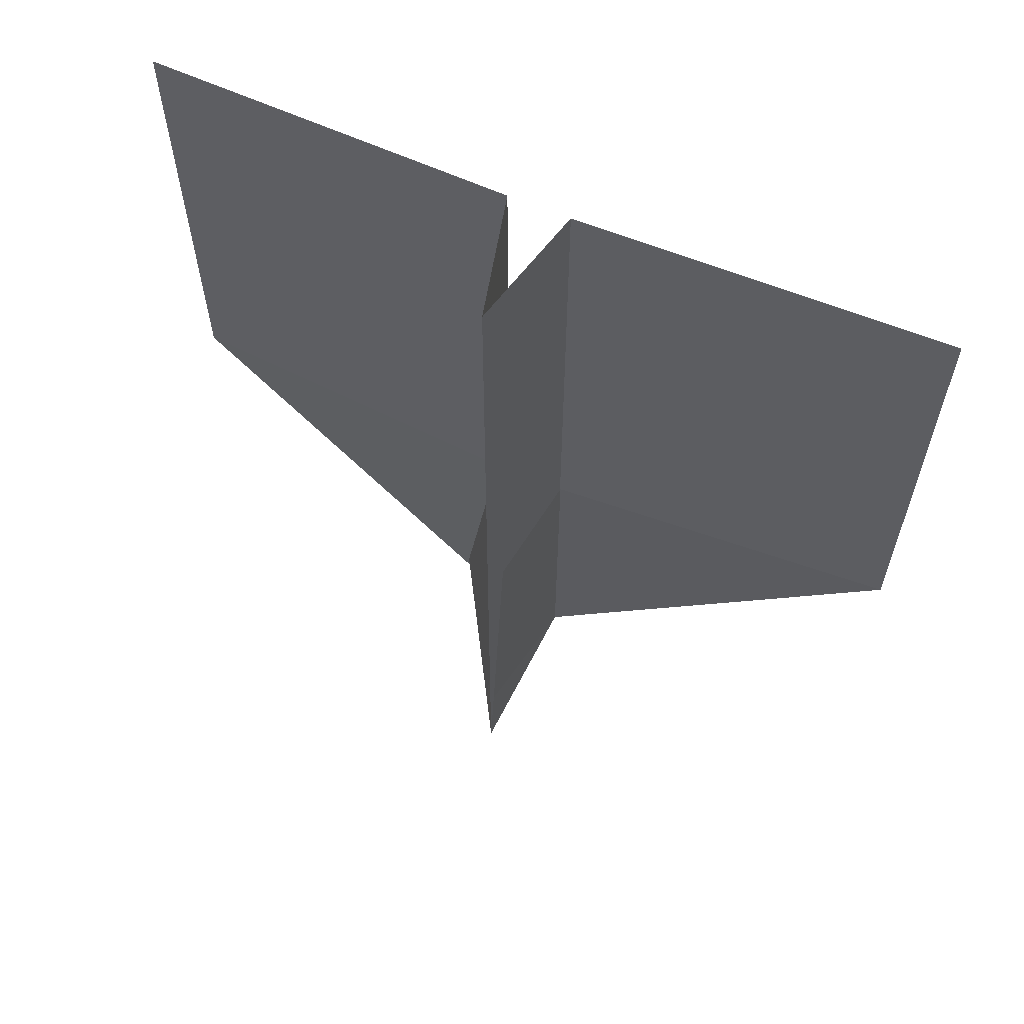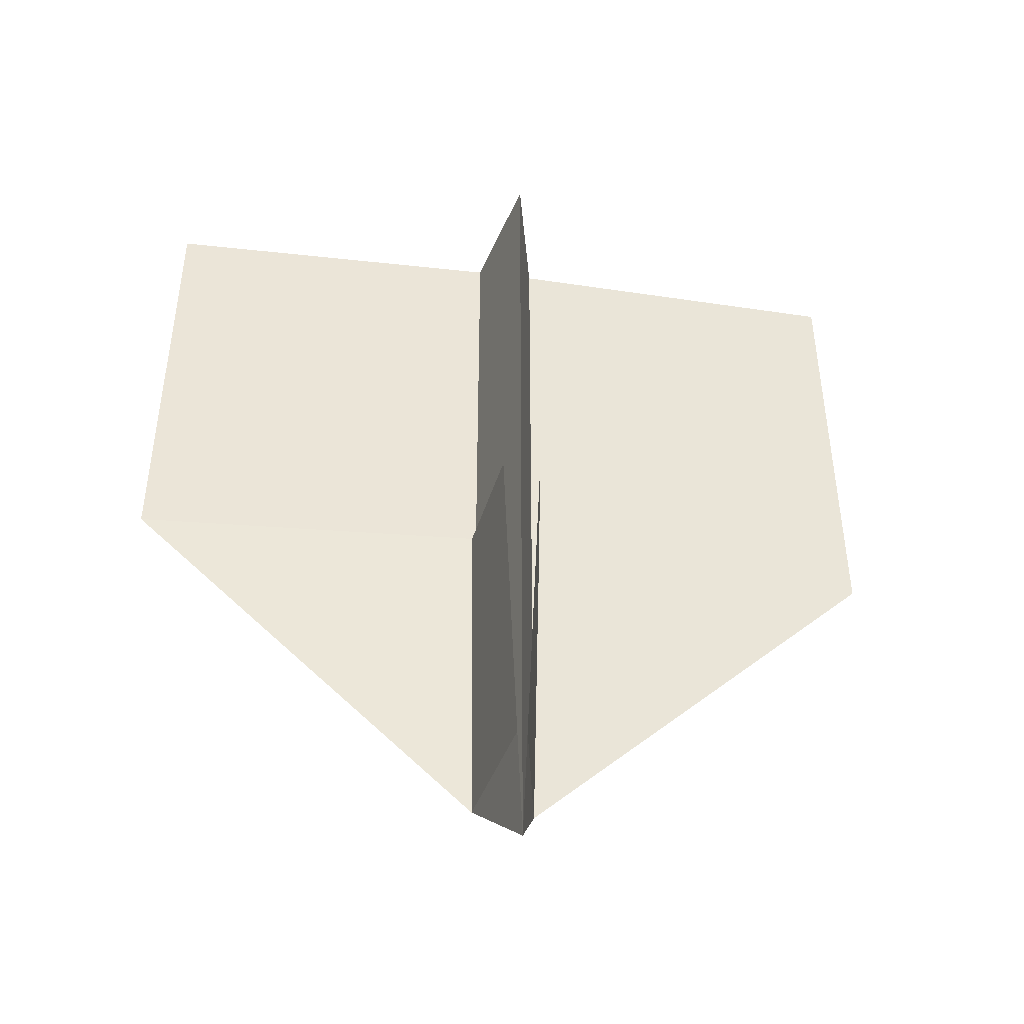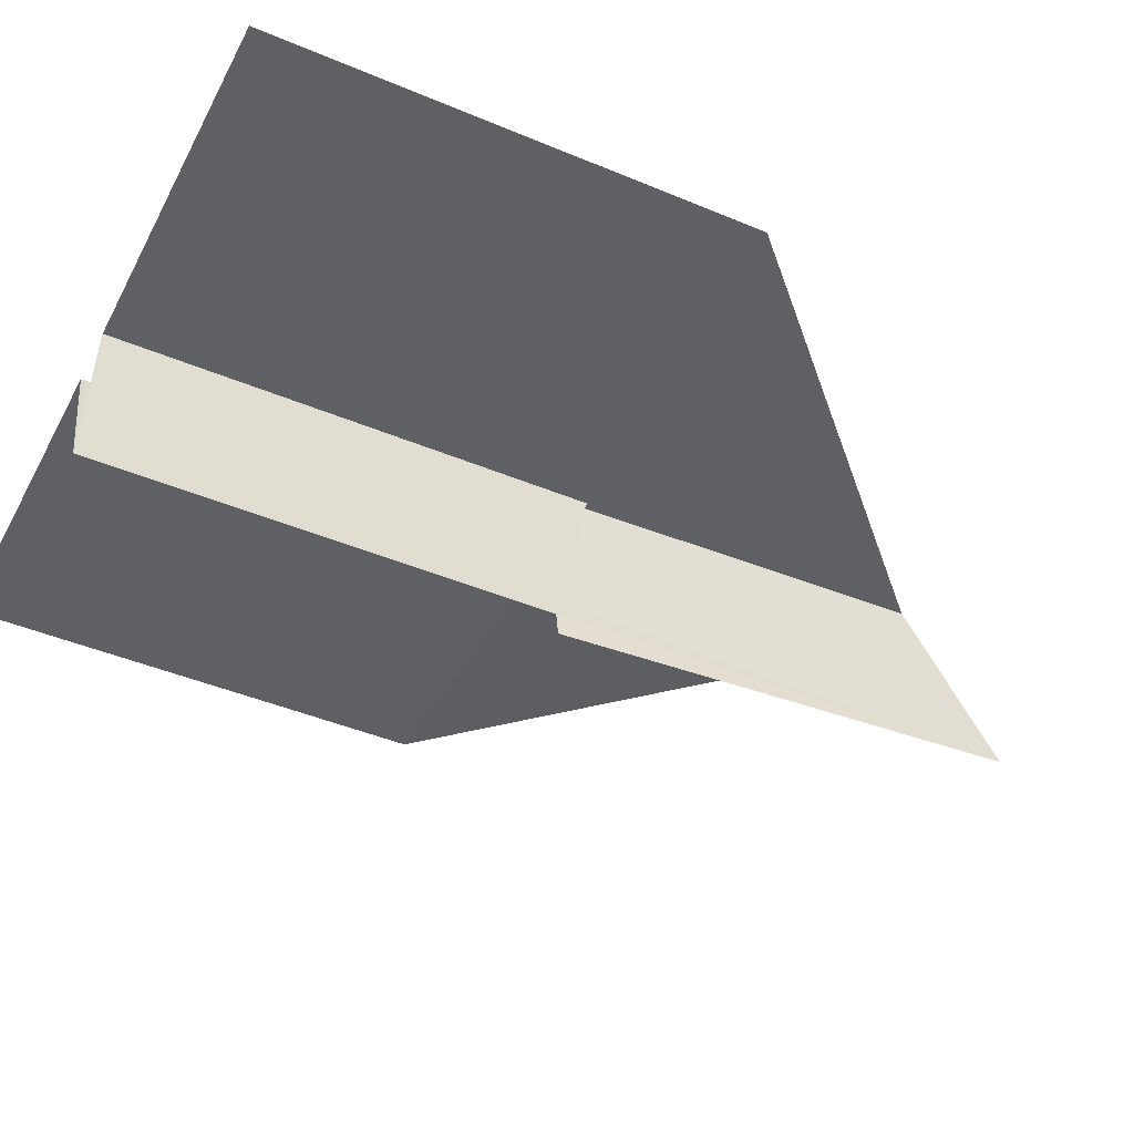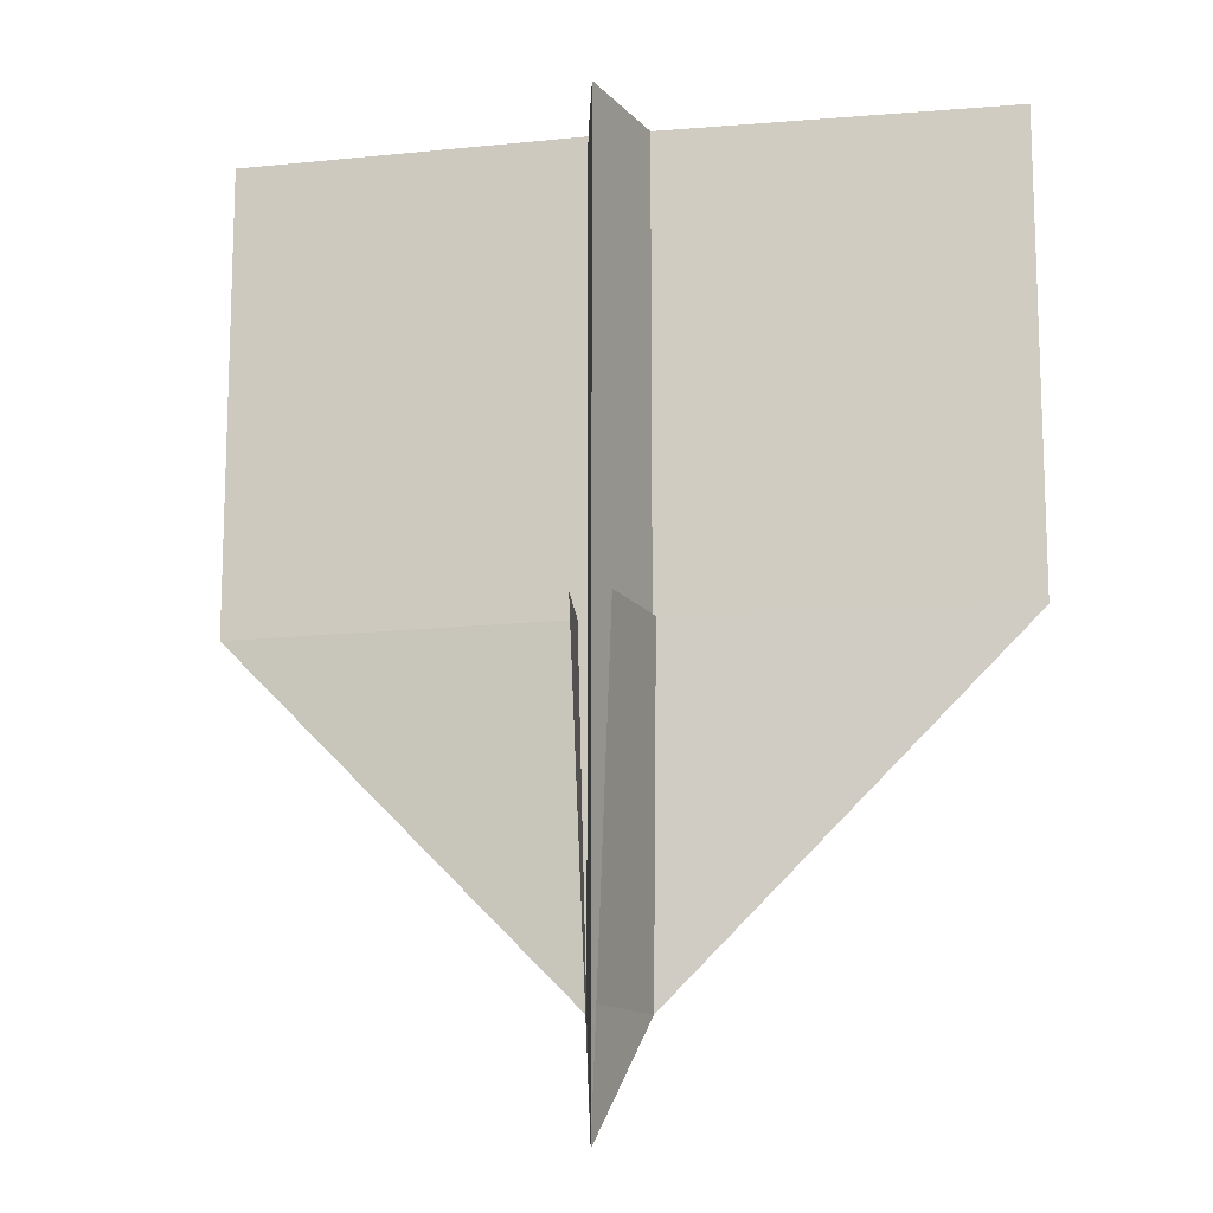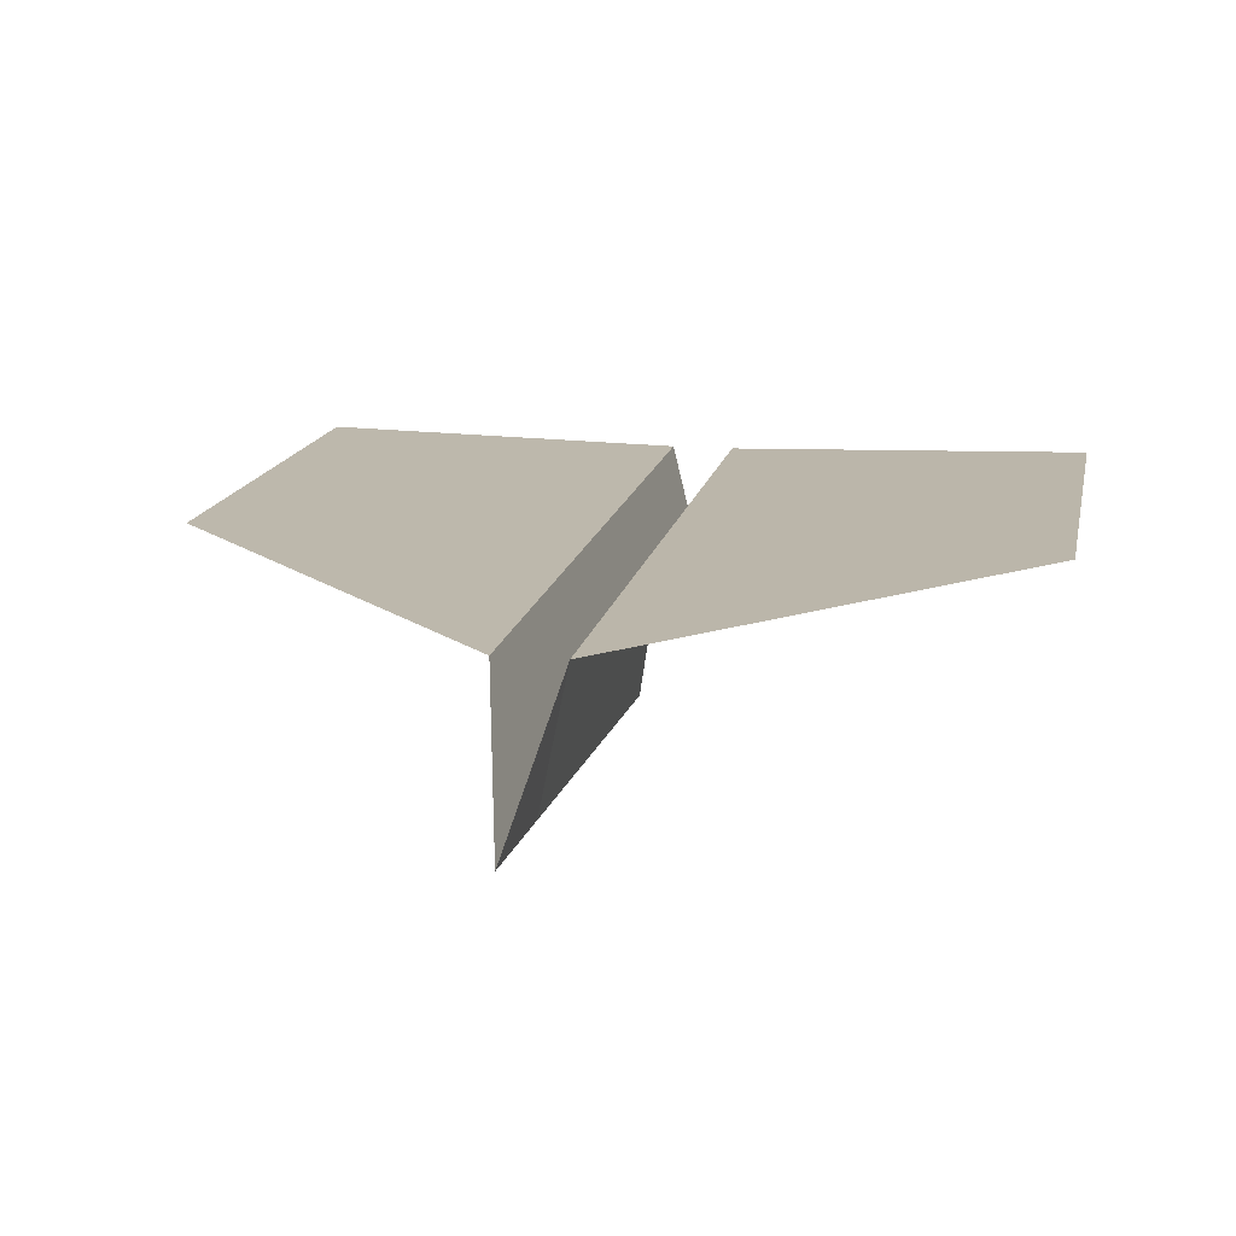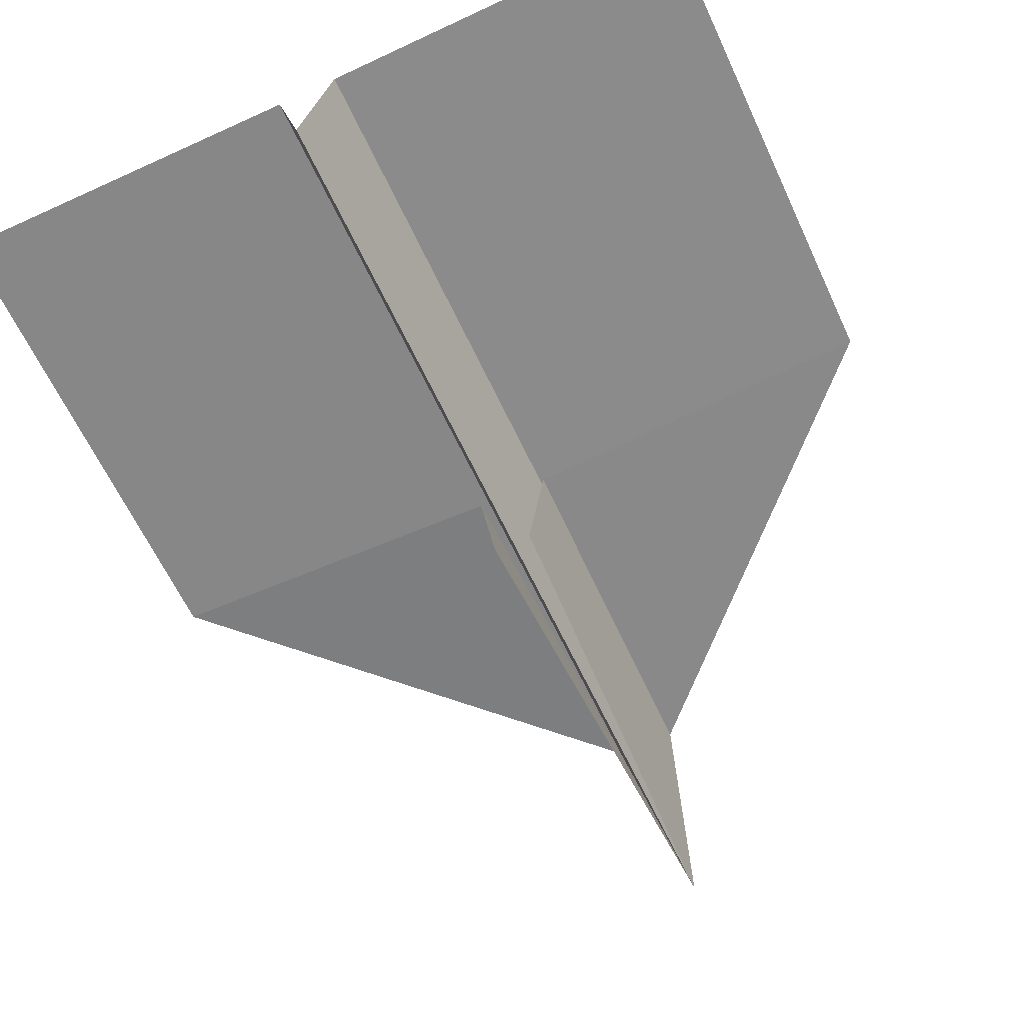
<metadata>
{"format":"obj","ext":"obj","renderer":"f3d","projection":"perspective","resolution":1024,"background":"white","views":[{"elev":62.5,"azim":23.4,"up":"+Z"},{"elev":-45.7,"azim":-8.5,"up":"+Z"},{"elev":-43.3,"azim":63.6,"up":"+Y"},{"elev":-13.0,"azim":11.7,"up":"+Z"},{"elev":14.4,"azim":-169.5,"up":"+Y"},{"elev":-63.3,"azim":25.0,"up":"+Y"}]}
</metadata>
<code>
o Plane_Top_View_Plane.001
v -0.8135 0.2793 1
v -0.04047 -0.008058 -0.000852
v -0.8135 0.2793 0
v -0.01012 -0.002014 -0.7502
v -0.06374 0.2617 1
v -0.06374 0.2617 0
v -0.06374 0.2617 -0.75
v -0.0763 0.2315 -0.000629
v 0.8135 0.2793 1
v 0.04047 -0.008058 -0.000852
v 0 0 1
v 0 0 -1
v 0.8135 0.2793 0
v 0 0 0
v 0.01012 -0.002014 -0.7502
v 0.06374 0.2617 1
v 0.06374 0.2617 0
v 0.06374 0.2617 -0.75
v 0.0763 0.2315 -0.000629
f 6 14 12 7
f 5 11 14 6
f 1 5 6 3
f 3 6 7
f 8 7 4 2
f 7 8 3
f 7 12 4
f 17 18 12 14
f 16 17 14 11
f 9 13 17 16
f 13 18 17
f 19 10 15 18
f 18 13 19
f 18 15 12
o Plane_Top_View.001_Plane.002
v -0.8135 0.2793 1
v -0.04047 -0.008058 -0.000852
v -0.8135 0.2793 0
v -0.01012 -0.002014 -0.7502
v -0.06374 0.2617 1
v -0.06374 0.2617 0
v -0.06374 0.2617 -0.75
v -0.0763 0.2315 -0.000629
v 0.8135 0.2793 1
v 0.04047 -0.008058 -0.000852
v 0 0 1
v 0 0 -1
v 0.8135 0.2793 0
v 0 0 0
v 0.01012 -0.002014 -0.7502
v 0.06374 0.2617 1
v 0.06374 0.2617 0
v 0.06374 0.2617 -0.75
v 0.0763 0.2315 -0.000629
f 25 26 31 33
f 24 25 33 30
f 20 22 25 24
f 22 26 25
f 27 21 23 26
f 26 22 27
f 26 23 31
f 36 33 31 37
f 35 30 33 36
f 28 35 36 32
f 32 36 37
f 38 37 34 29
f 37 38 32
f 37 31 34

</code>
